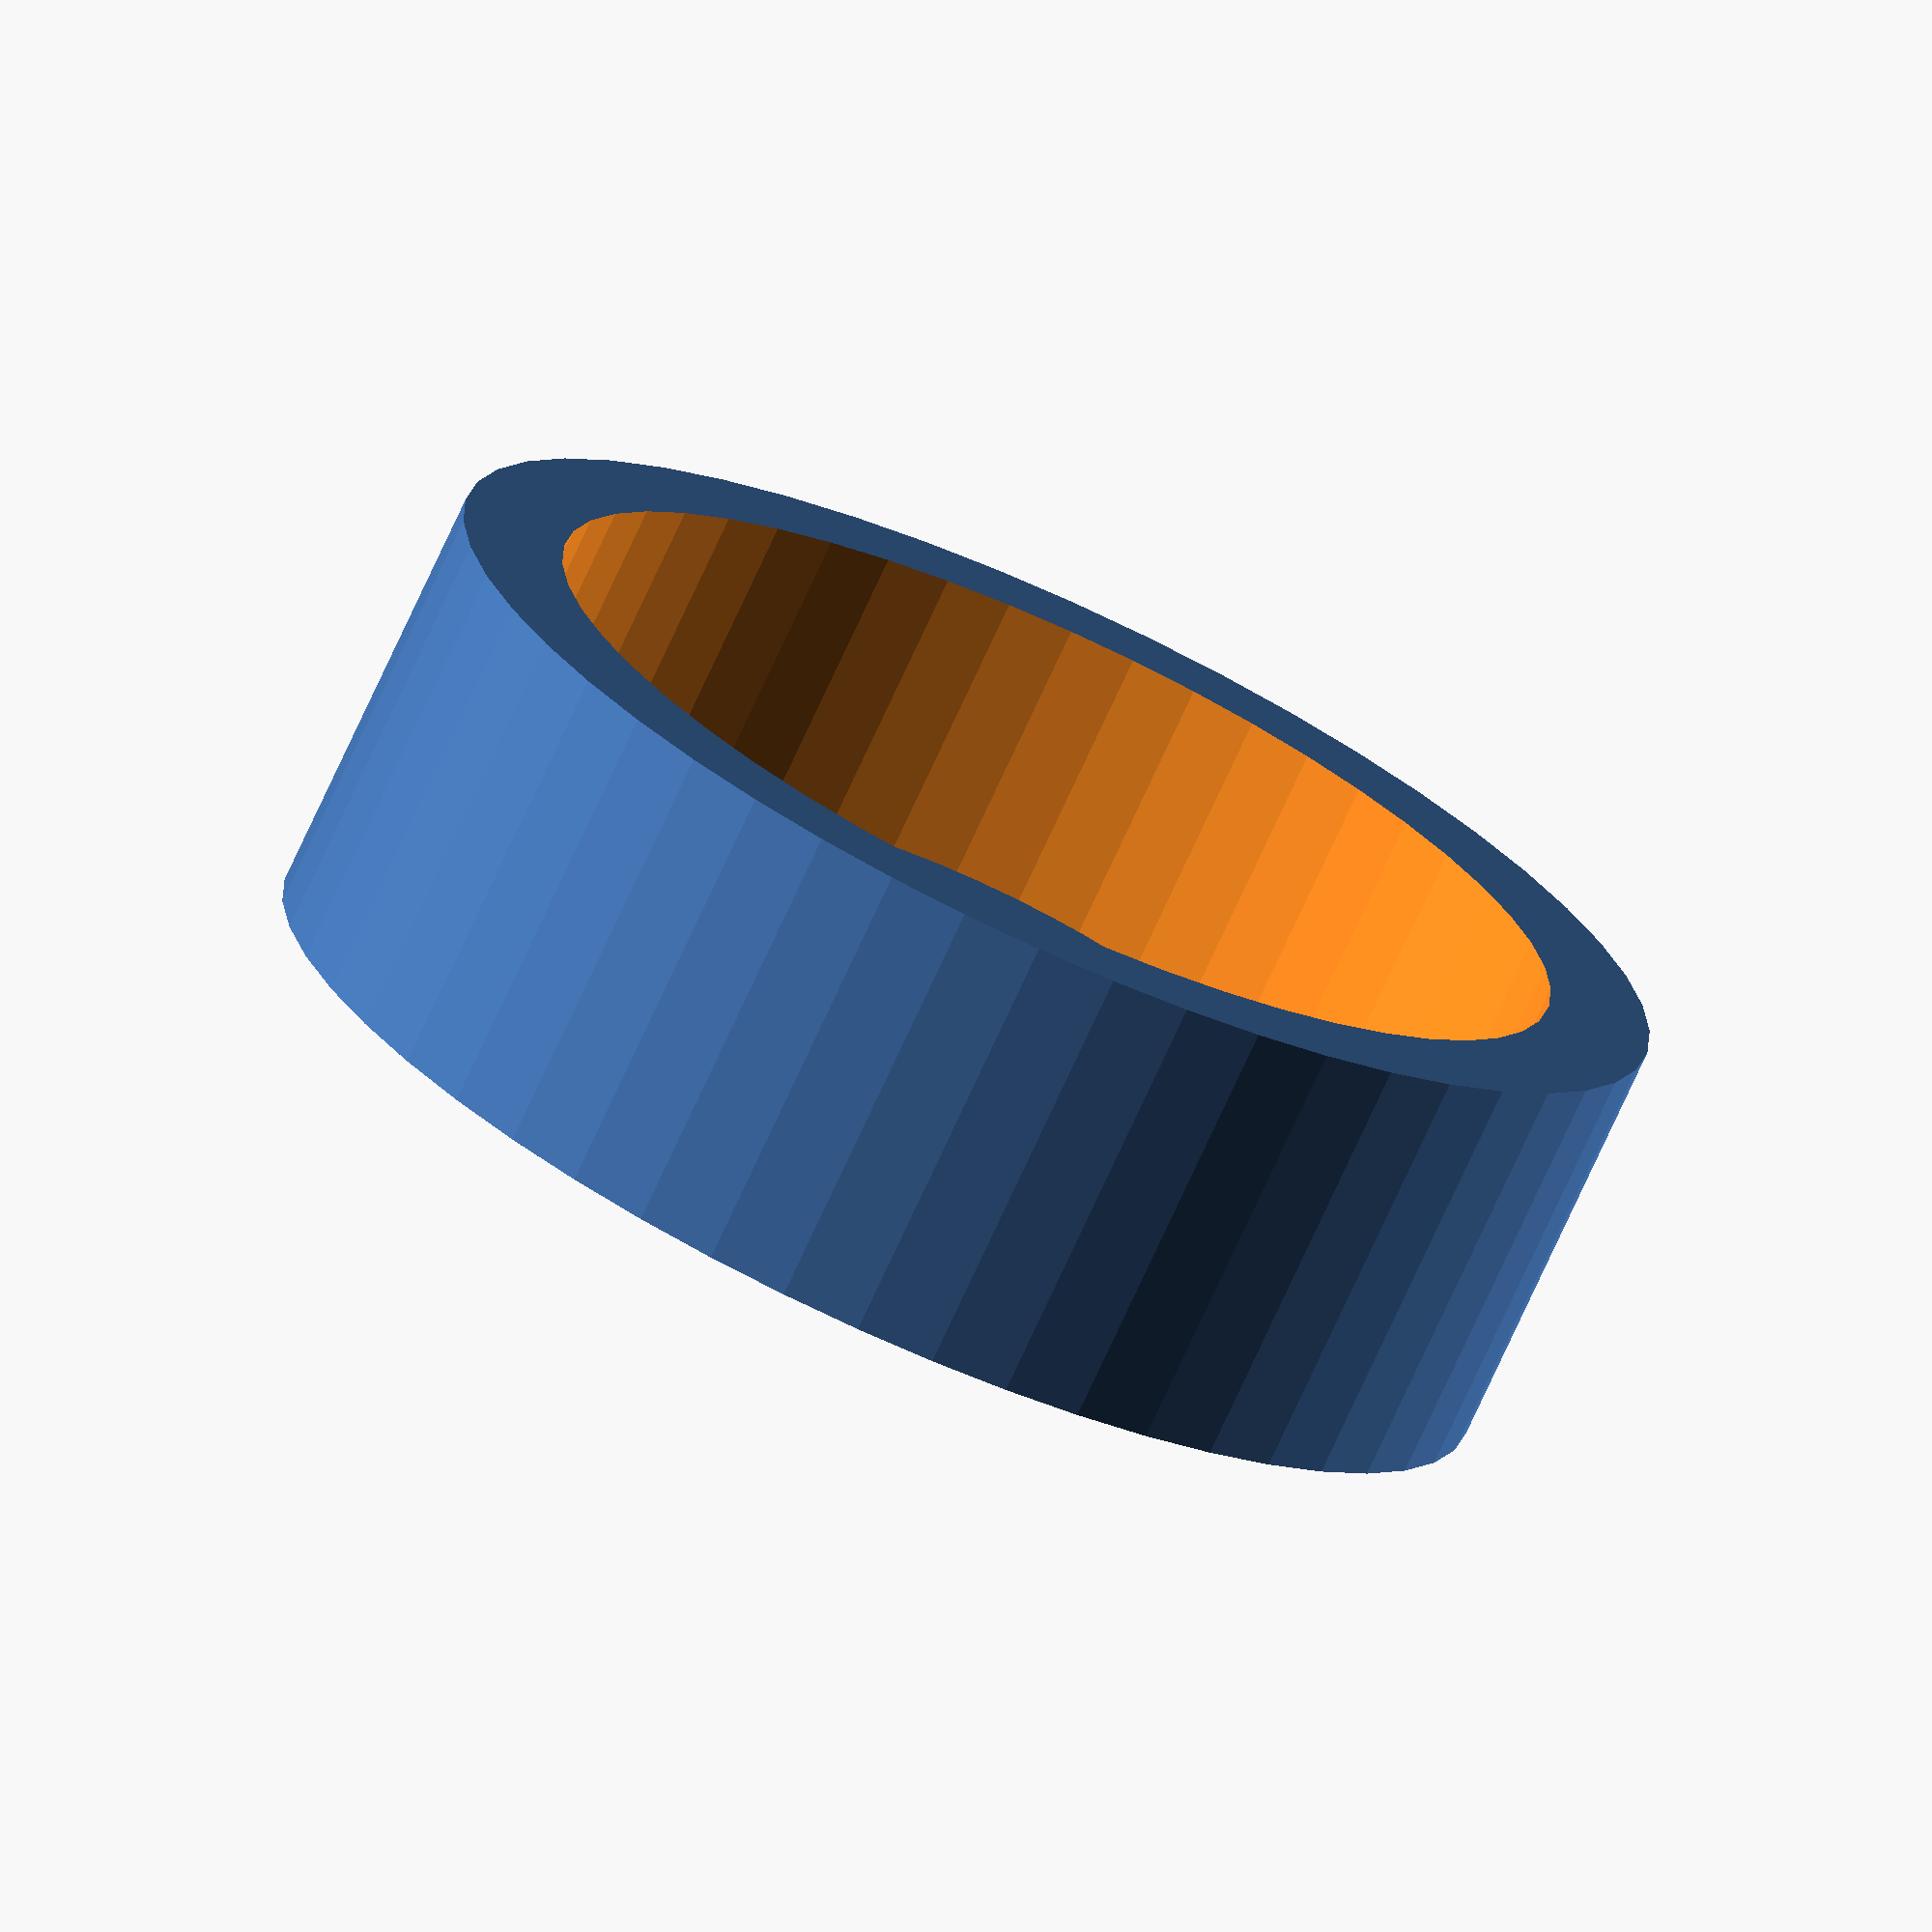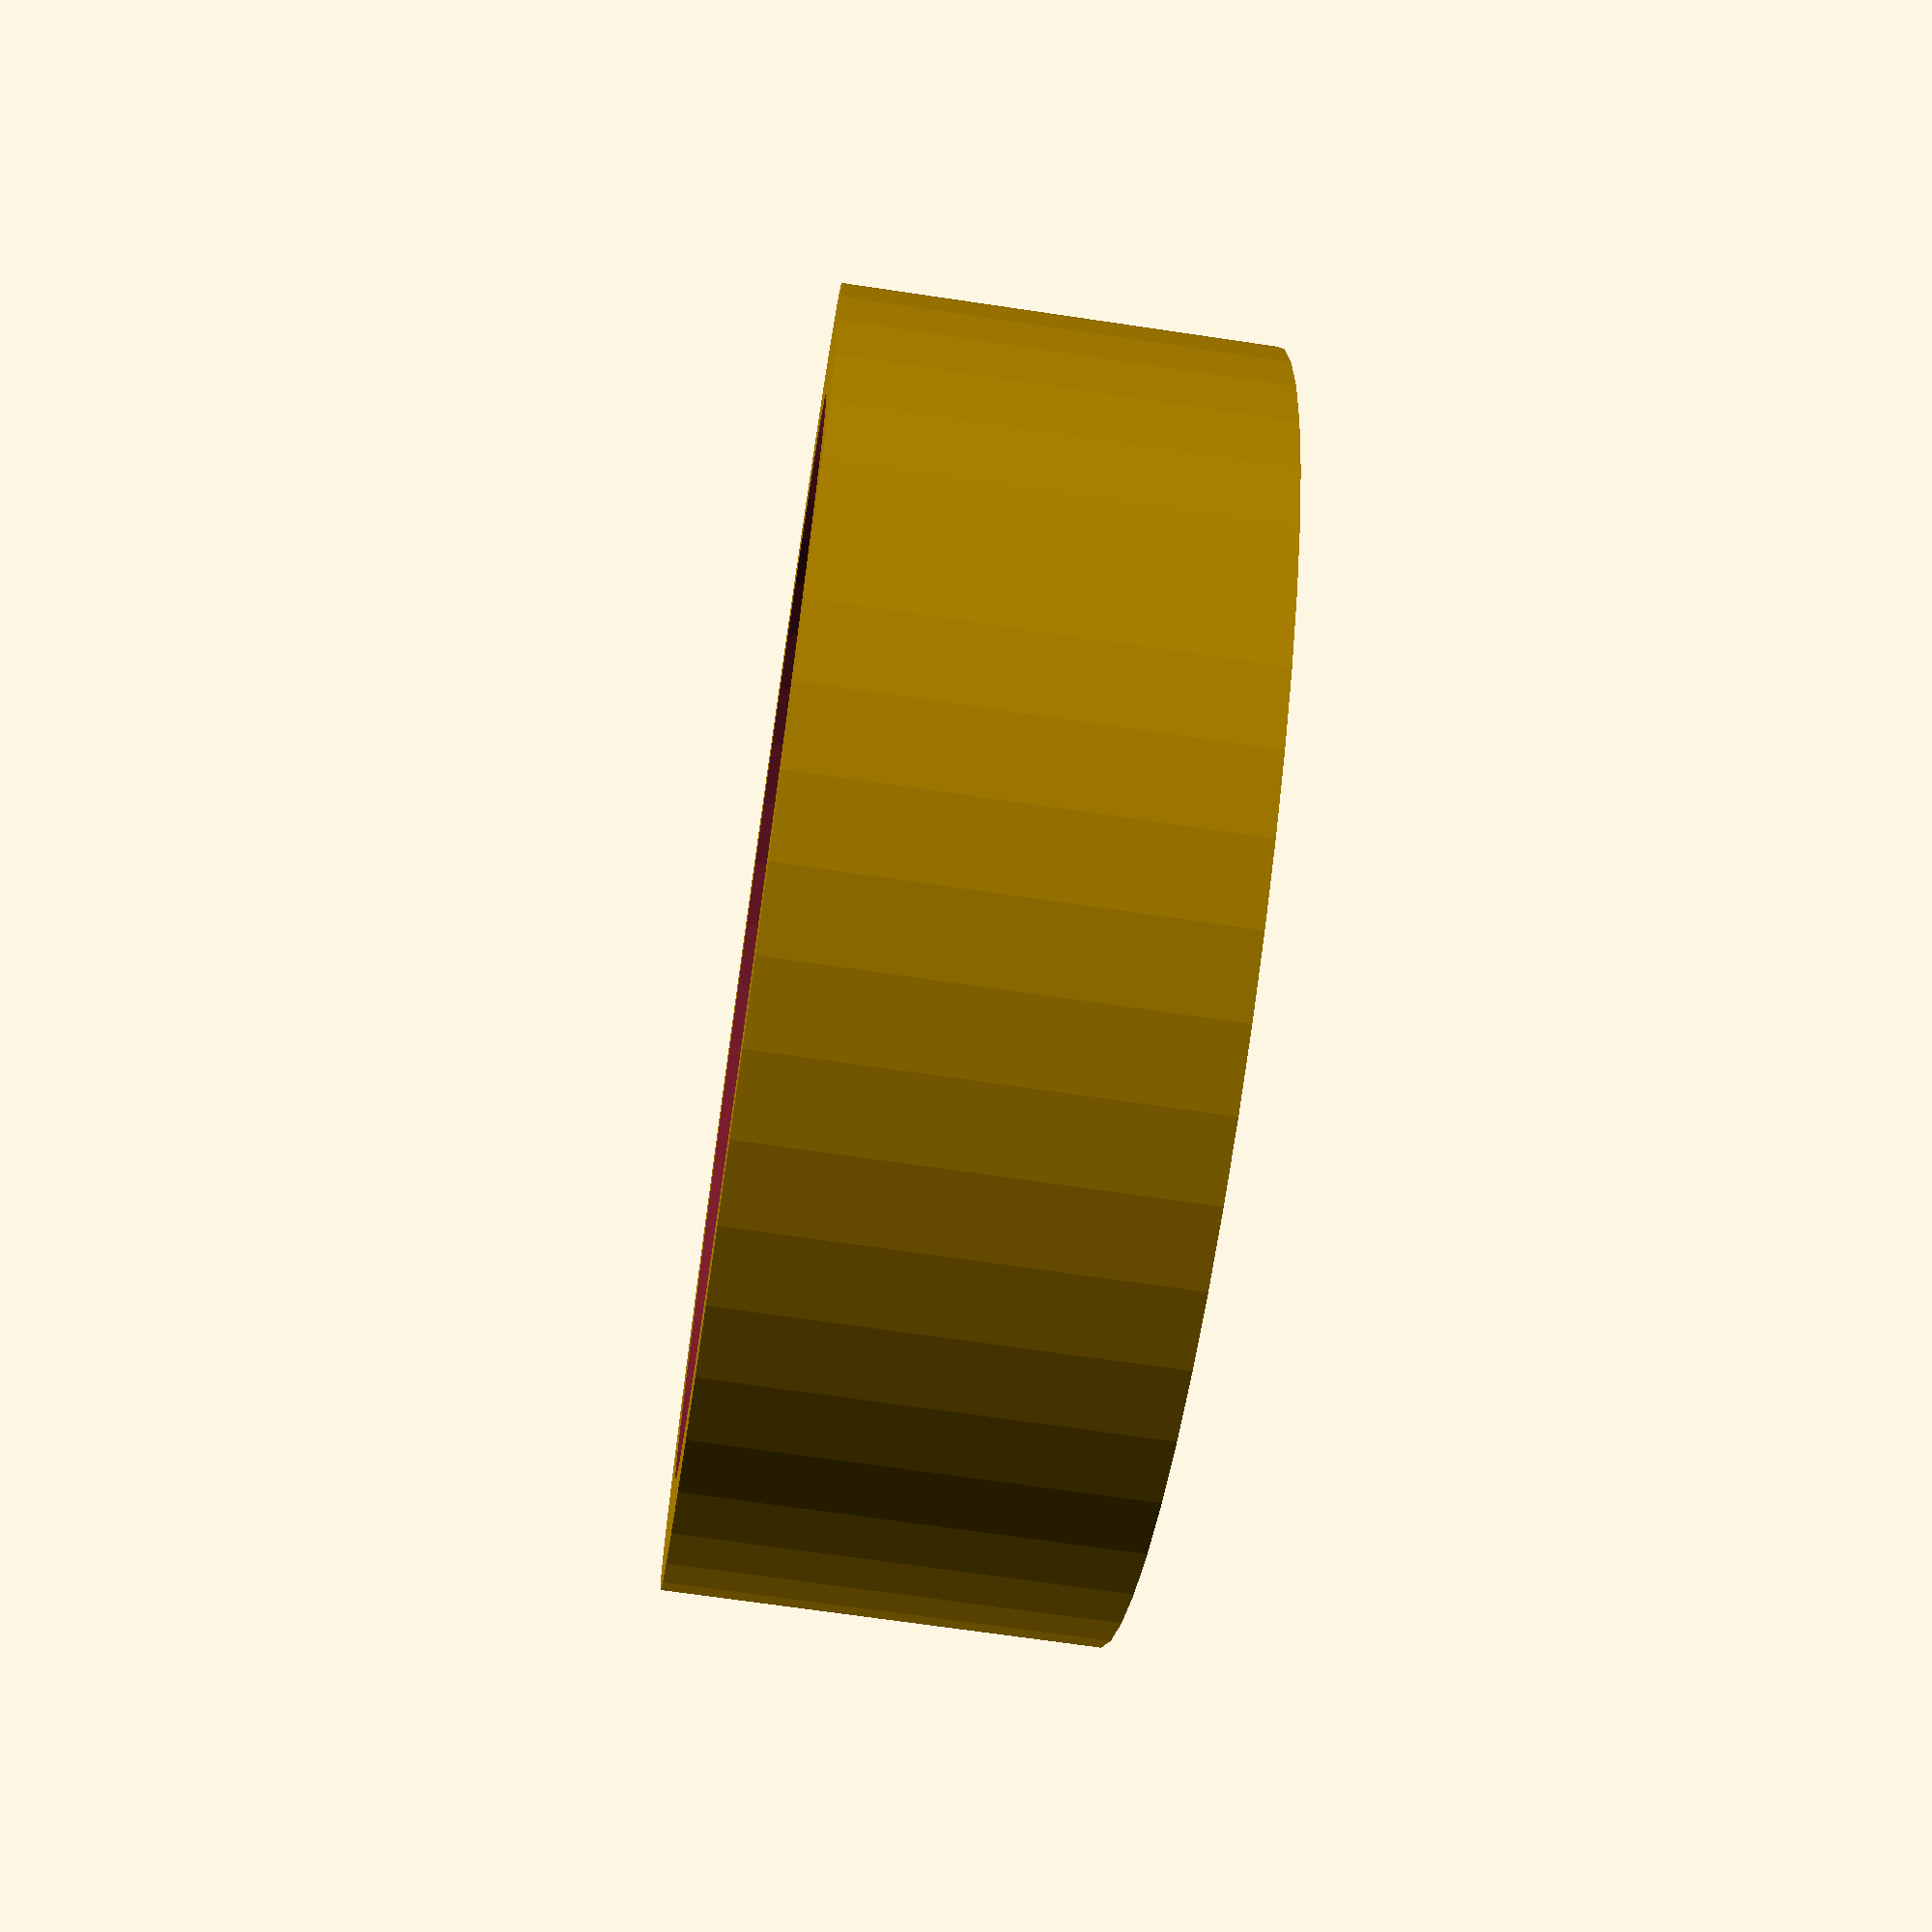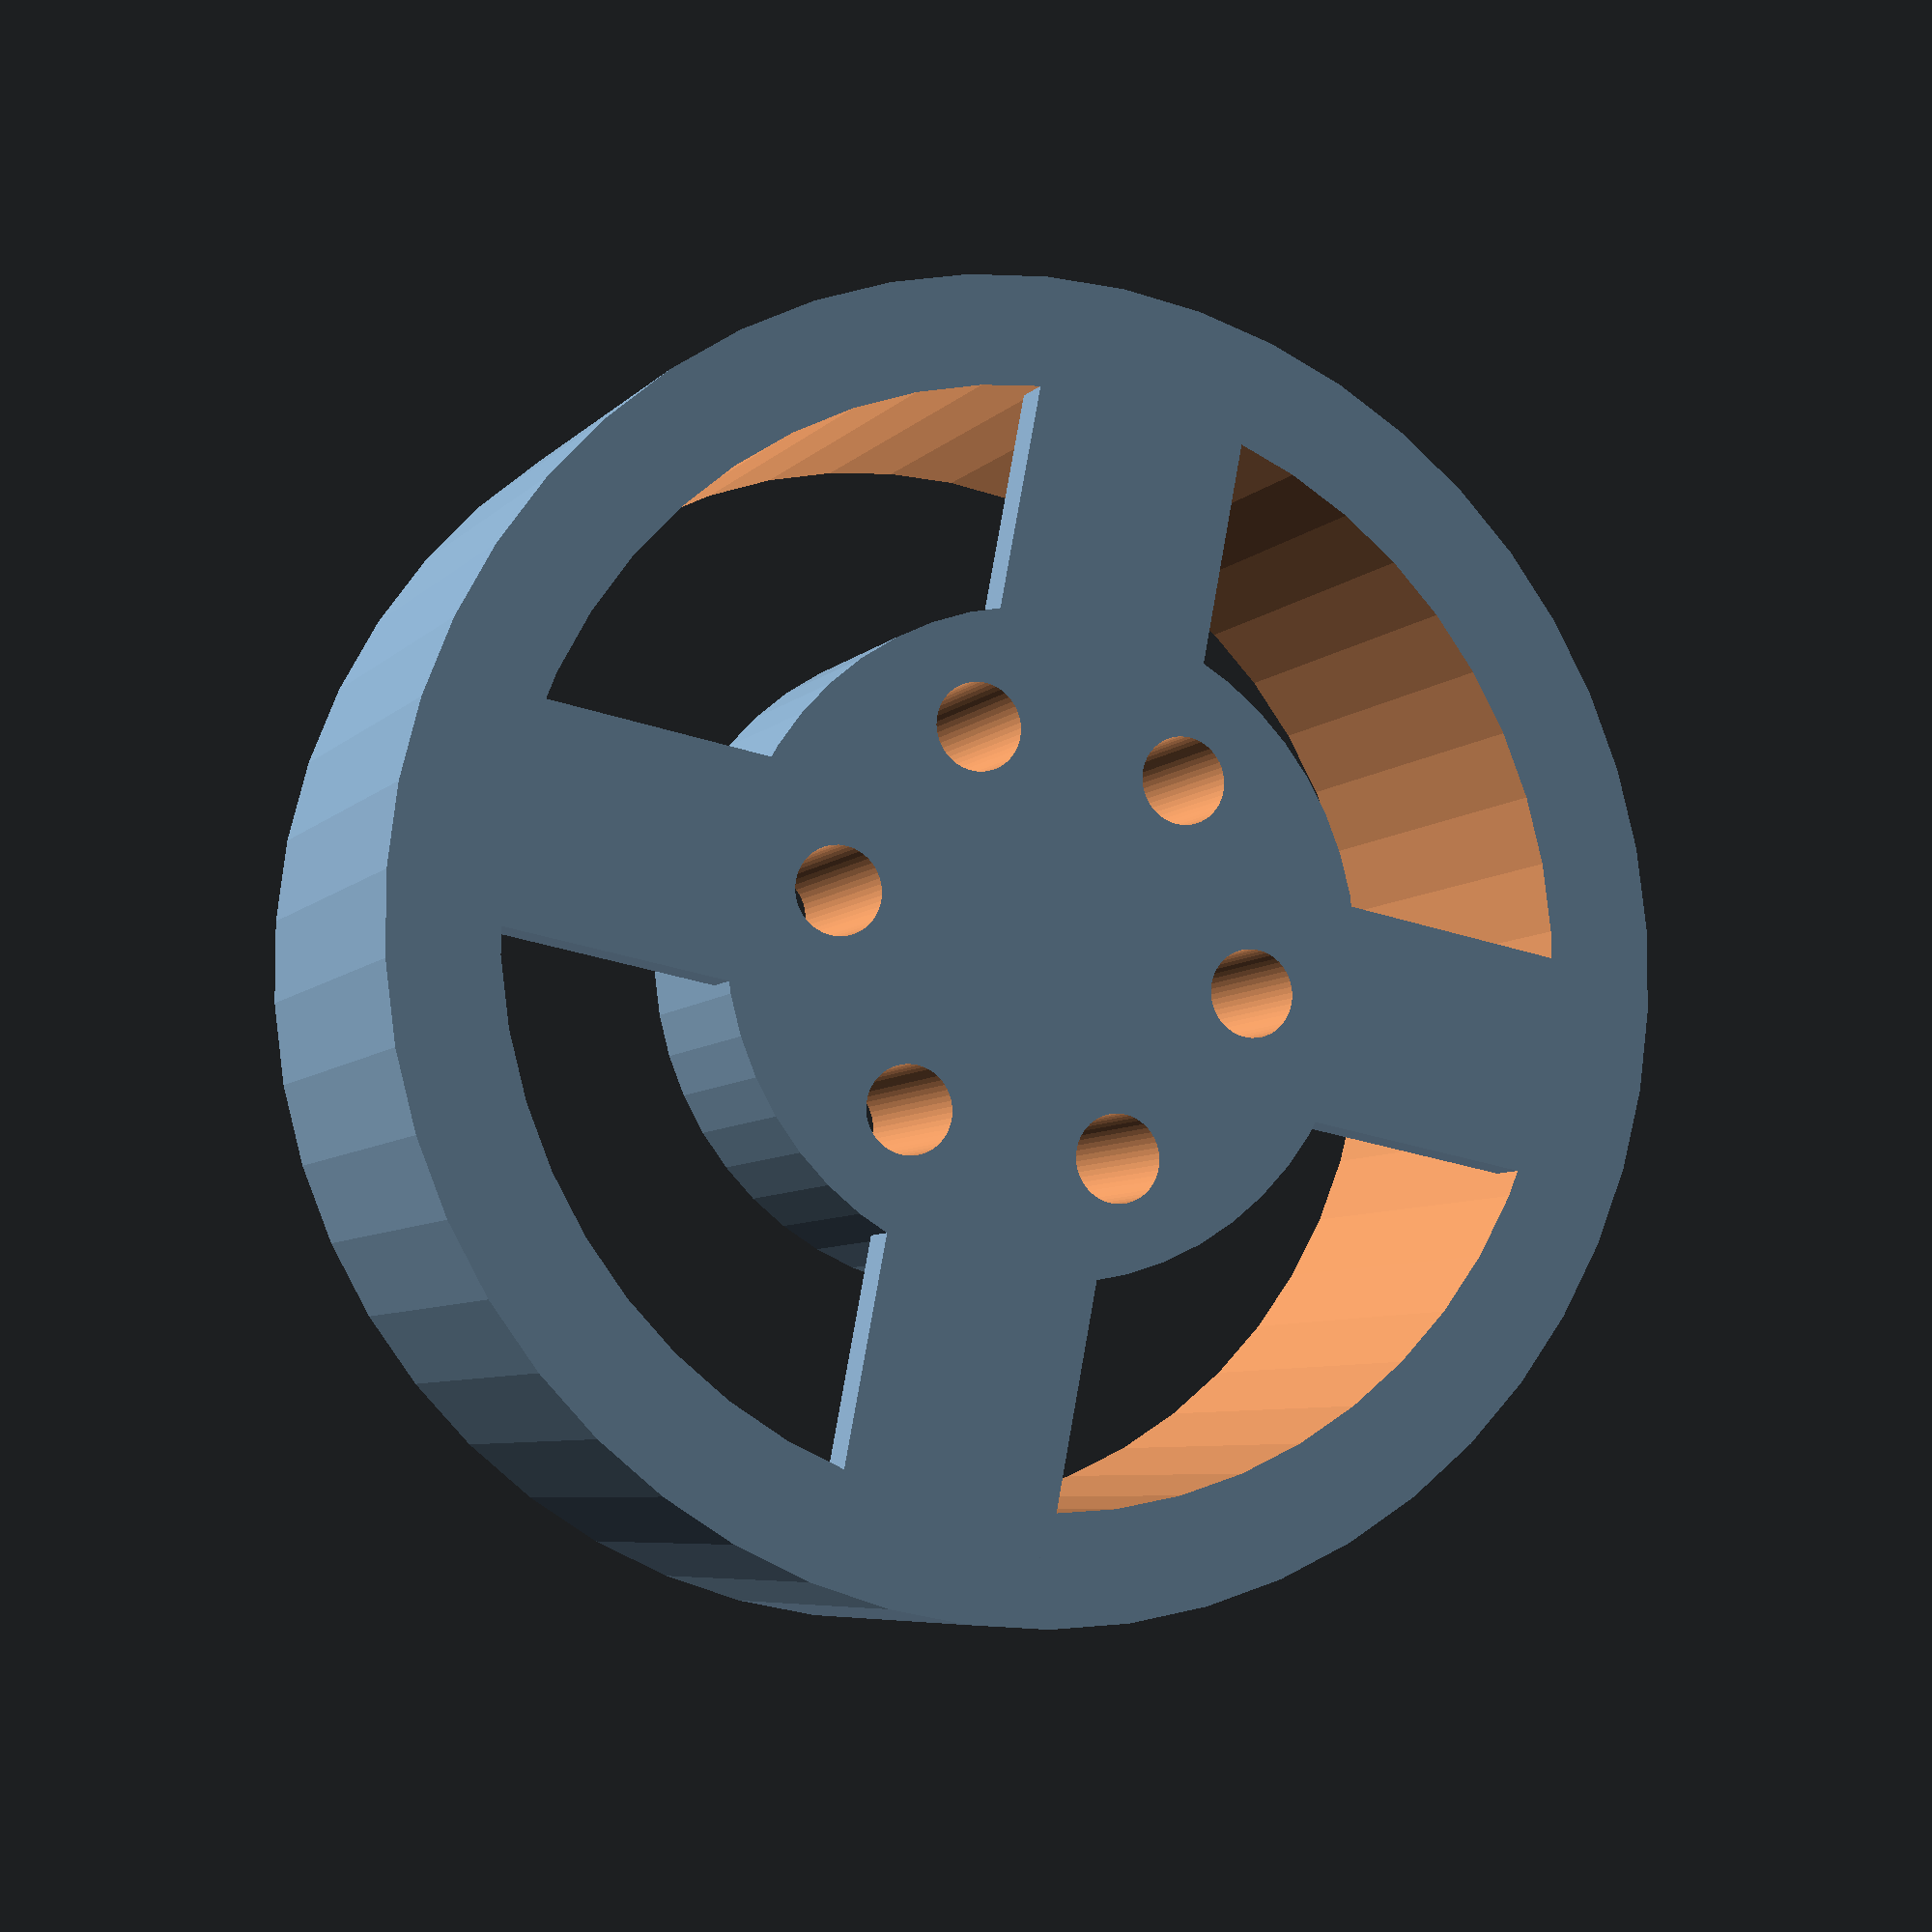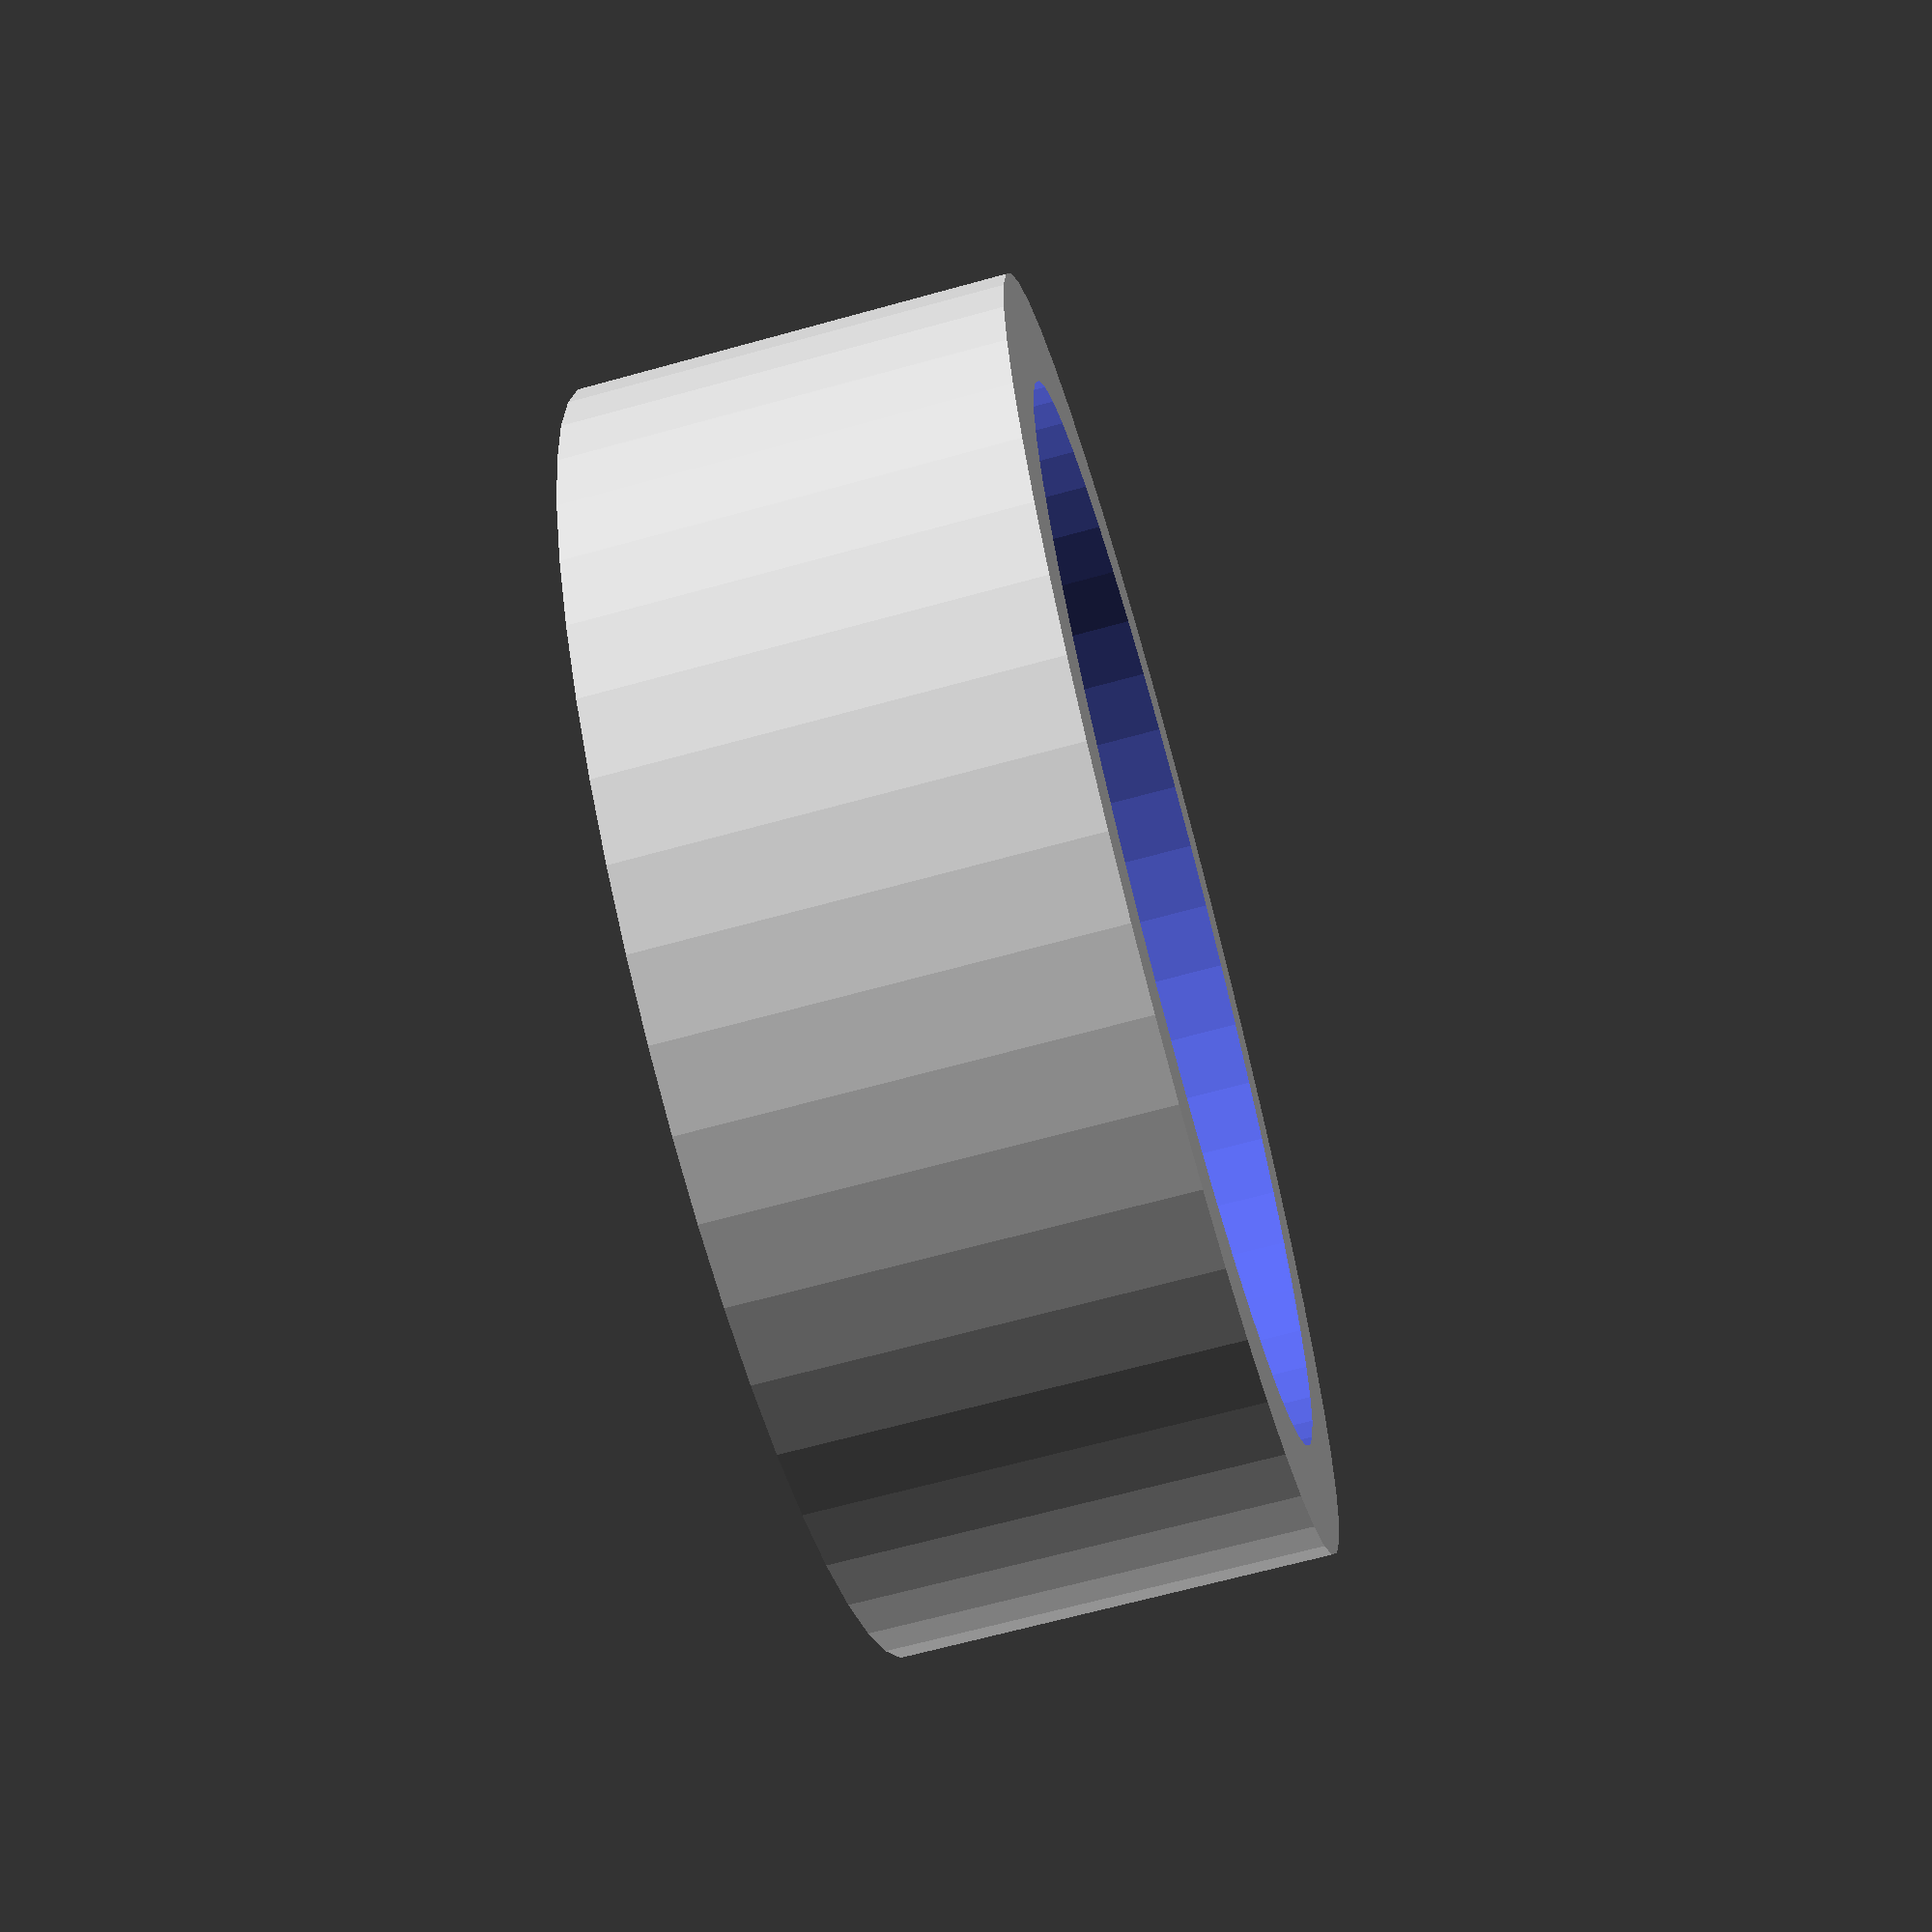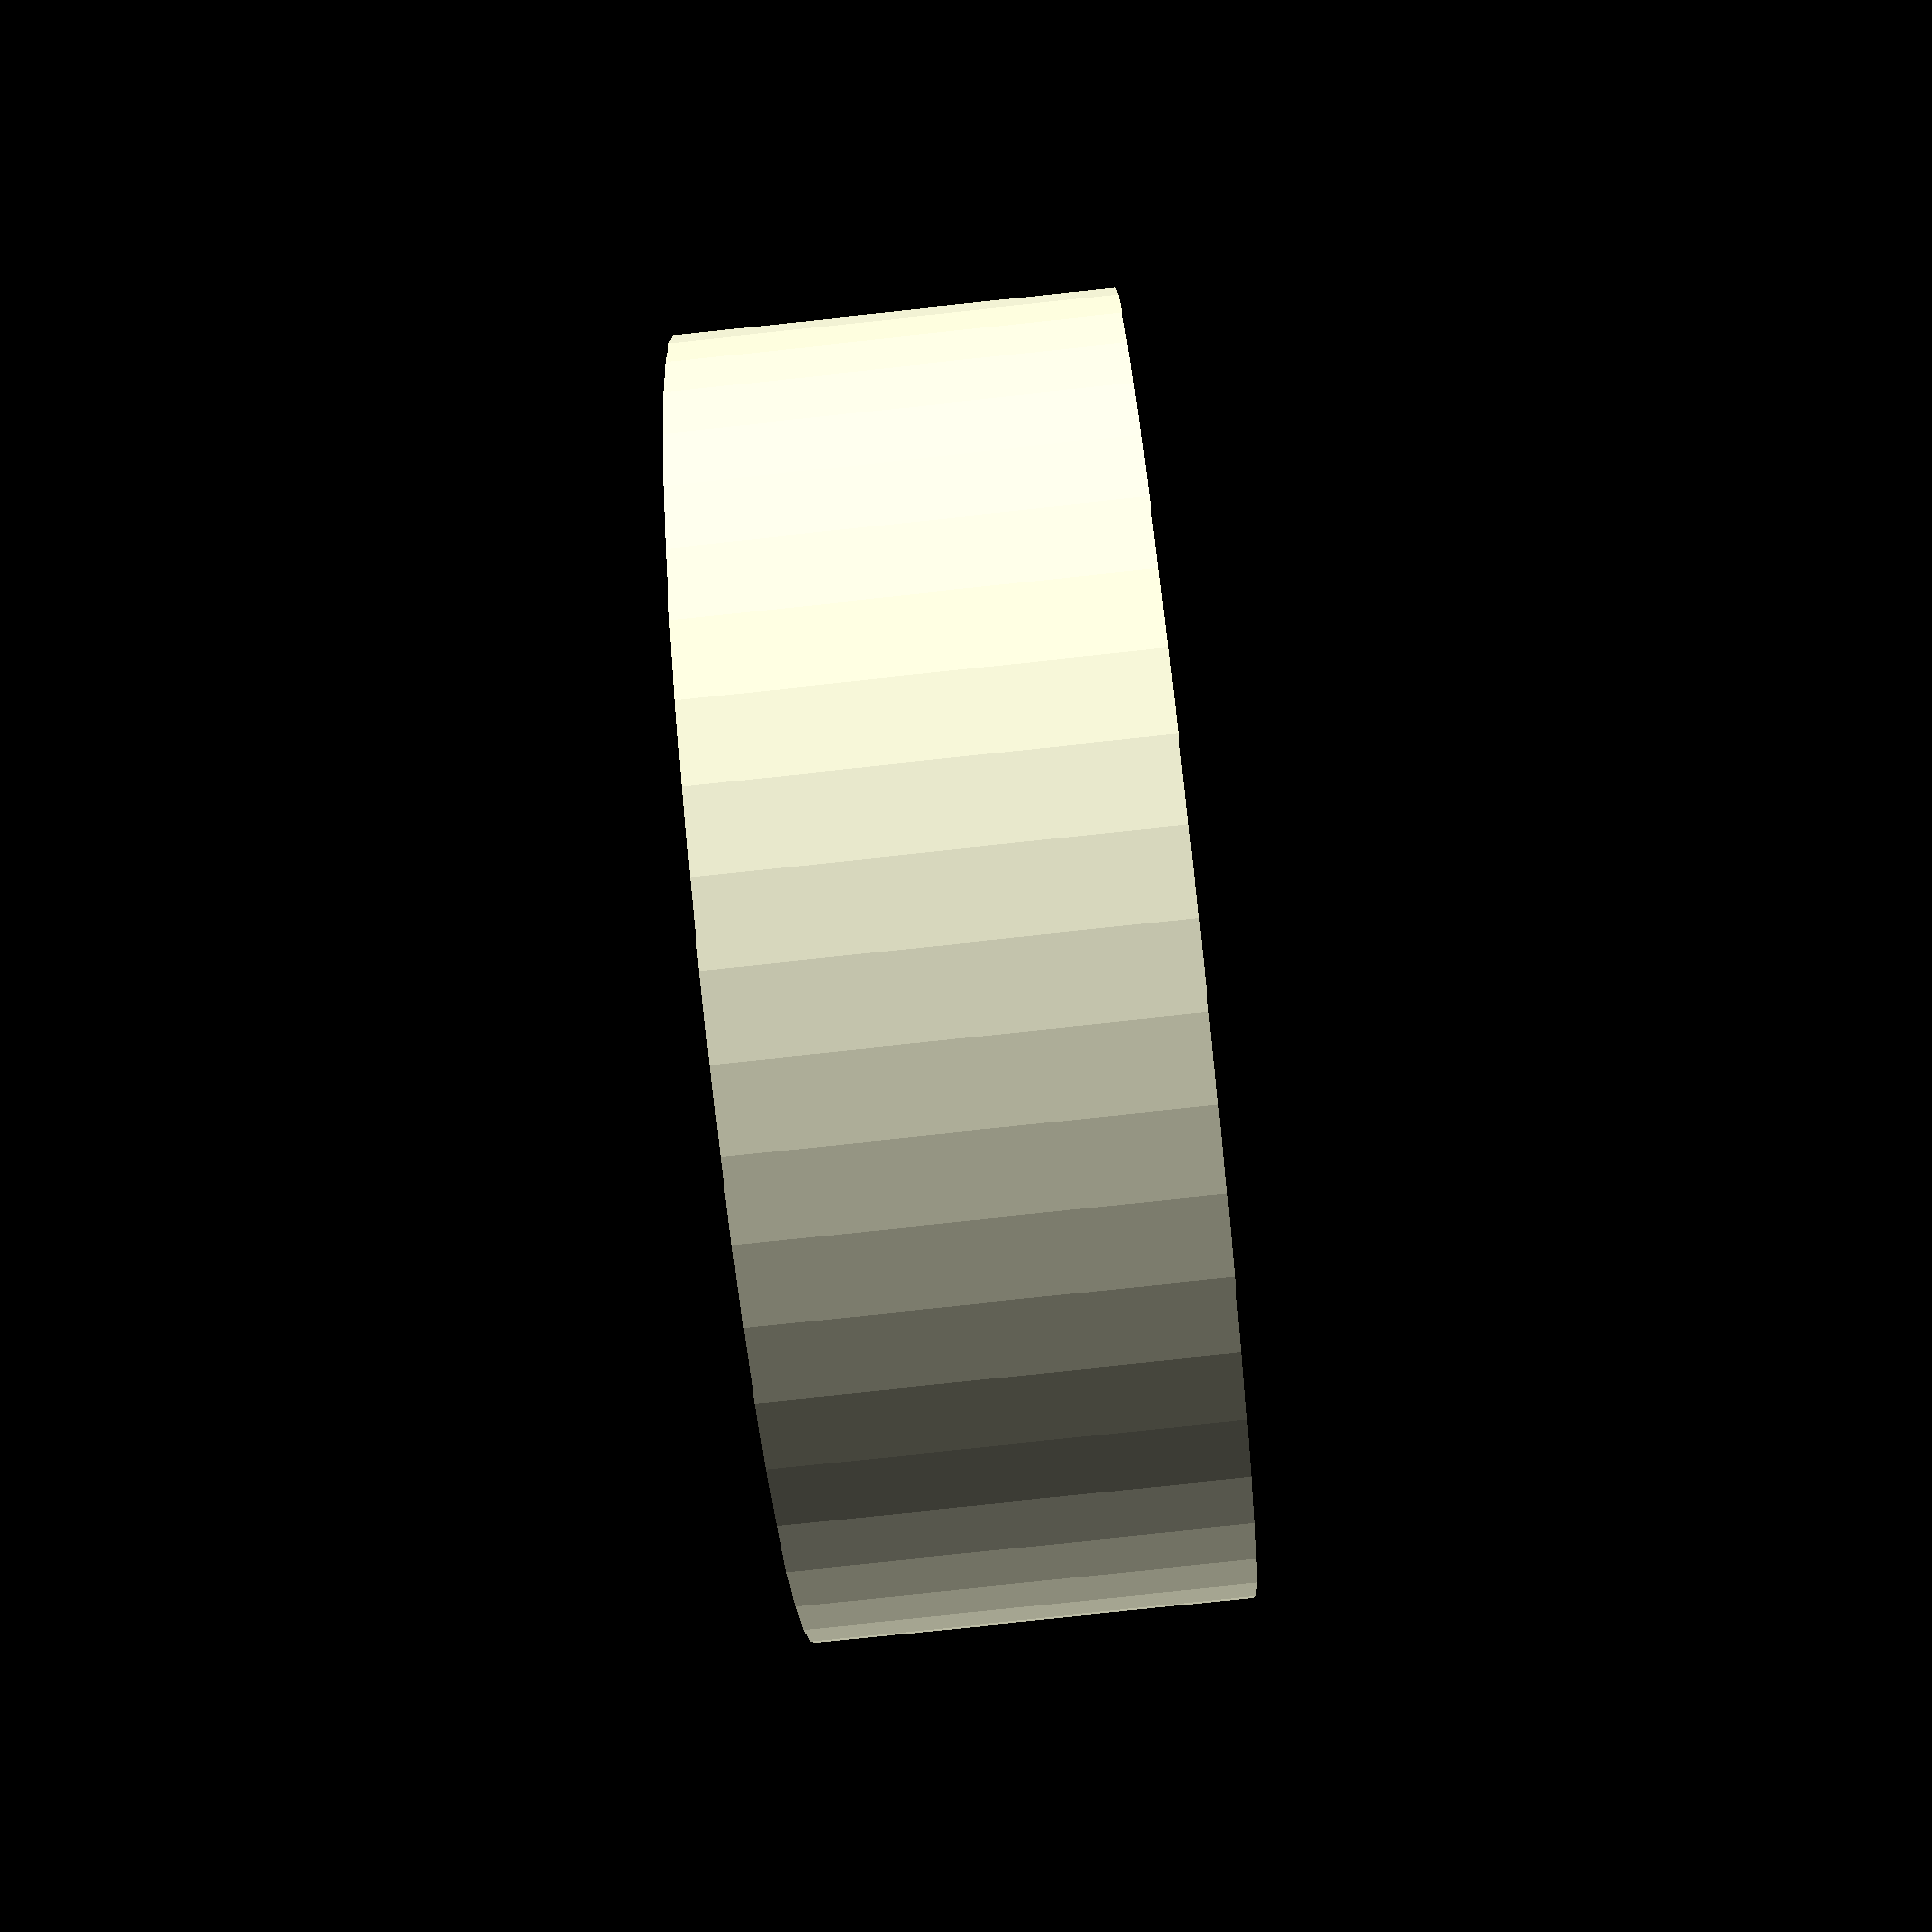
<openscad>
//// VARIABLES ////

fc=360; // the number of degrees in a full circle

c=50; //polygon count

// GENERAL SIZE
h=2; //thickness of the wheel
r1=3; //radius of the wheel
r2=r1;

// LUGNUTS
lnr=0.2; //lugnut radius
lnh=h+1; //make sure the holes go through the whole wheel
lnfc=1; // distance of the lug nuts from the center of the wheel
lnn=6; //number of lug nuts
lnss=0.4; //additional radius around each lug nut saved

// SPOKES
sn=4; //number of spokes
sl=r1-0.7; //spoke length
sh=0.2; //spoke height
sd=0; //spoke distance from 'top' of wheel
sr=90; //roll angle of the spokes	default is 90 degrees
sy=90; //yaw angle of the spokes	default is 90 degrees

// HUB
cor=r1-0.5; //'chunk out' radius. FROM POLYGON POINTS OF OUTER PATTERN
//hr=(lnfc+lnr+lnss)/2;
hr=1.5; //hub radius
hh=1; //hub height

// OUTER PATTERN
//opo=[ //outer-wheel pattern where the tire will meet.
//	[0,	0],
//	[1.00*h,	0],
//	[0.90*h,	-0.15],
//	[0.50*h,	-0.15],
//	[0.40*h,	-0.40],
//	[0.20*h,	-0.40],
//	[0.15*h,	-0.25],
//	[0.12*h,	-0.25],
//	[0.05*h,	-0.05]];

op=[ h*[
0.00,
1.00,
0.90,
0.50,
0.40,
0.20,
0.15,
0.15,
0.05
],[
0,
-0.15,
-0.15,
-0.40,
-0.40,
-0.25,
-0.25,
-0.05] ];

lol=concat(op[0][1],op[1][1]);
lol2=concat(op[0][2],op[1][2]);
echo(lol,lol2);
loli=[lol,lol2];
echo(loli);

//// GENERATION CODE ////

union(){
	difference(){
		union(){
			cylinder(h,r1,r1,center=true,$fn=c); 			//Big Cylinder. Just about all the wheel is cut from this.
		}
		//}
//	rotate_extrude(convexity=c,$fn=c)
//		translate([r1,h/2,0])
//		rotate(270)
//		polygon(points=[op.x,op.y]);			//The outer pattern of the wheel that will be covered by the tire.
	//}
cylinder(lnh,cor,cor,center=true,$fn=c);
}

difference(){
	union(){
		translate([0,0,hh/2])
		cylinder(hh,hr,hr,center=true,$fn=c);					//Hub
		for (i=[1:sn])
		{
			rotate(a=[0,sr,(fc/sn)*i])//
				translate([-h/2+sh/2+sd,lnh/2,0]) //
				rotate(a=[sy,0,0])
				cube([sh,1,sl],center=true);				//Spokes
		}
	}
	for (i=[1:lnn])
	{
		rotate(a=[0,0,(fc/lnn)*i])
			translate([lnfc,0,0])
			cylinder(lnh,lnr,lnr,center=true,$fn=c);		//Lugnut holes
	}

}

}

</openscad>
<views>
elev=73.9 azim=275.5 roll=155.4 proj=o view=wireframe
elev=68.1 azim=131.9 roll=261.5 proj=p view=wireframe
elev=186.3 azim=190.8 roll=201.3 proj=p view=wireframe
elev=66.6 azim=348.1 roll=105.5 proj=p view=solid
elev=79.5 azim=95.0 roll=276.2 proj=p view=wireframe
</views>
